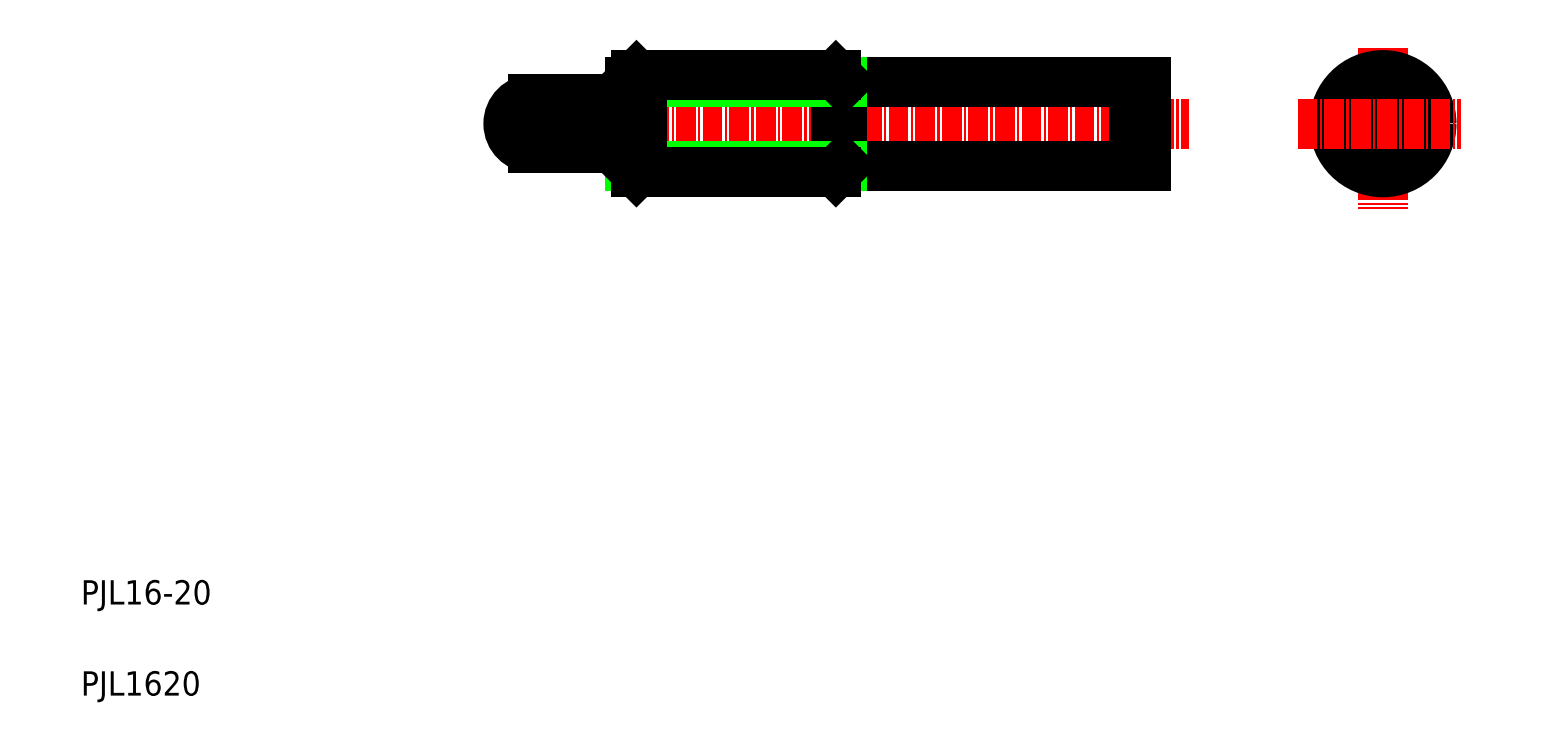
<metadata>
{"format":"dxf","ext":"dxf","renderer":"ezdxf+matplotlib","layout":"modelspace","background":"white","min_lineweight":24,"dpi":150}
</metadata>
<code>
0
SECTION
2
ENTITIES
0
LINE
8
CENTER
10
77.41
20
104.2
30
0
11
192.4
21
104.2
31
0
0
TEXT
8
0
10
10
20
25
30
0
40
4
1
PJL16-20
0
TEXT
8
0
10
10
20
10
30
0
40
4
1
PJL1620
0
LINE
8
0
10
135.4
20
97.27
30
0
11
185.4
21
97.27
31
0
0
LINE
8
0
10
135.4
20
111.1
30
0
11
185.4
21
111.1
31
0
0
LINE
8
0
10
101.5
20
96.18
30
0
11
101.5
21
102.6
31
0
0
LINE
8
0
10
134.3
20
112.2
30
0
11
134.3
21
96.18
31
0
0
LINE
8
0
10
135.4
20
97.27
30
0
11
135.4
21
111.1
31
0
0
LINE
8
0
10
100.4
20
97.27
30
0
11
100.4
21
102.6
31
0
0
ARC
8
0
10
84.41
20
104.2
30
0
40
4
50
90
51
270
0
LINE
8
0
10
100.4
20
97.27
30
0
11
135.4
21
97.27
31
0
0
LINE
8
0
10
101.5
20
96.18
30
0
11
134.3
21
96.18
31
0
0
LINE
8
0
10
84.41
20
100.2
30
0
11
100.4
21
100.2
31
0
0
LINE
8
0
10
100.4
20
97.27
30
0
11
101.5
21
96.18
31
0
0
LINE
8
0
10
135.4
20
97.27
30
0
11
134.3
21
96.18
31
0
0
LINE
8
0
10
100.4
20
111.1
30
0
11
135.4
21
111.1
31
0
0
LINE
8
0
10
101.5
20
112.2
30
0
11
134.3
21
112.2
31
0
0
LINE
8
0
10
84.41
20
108.2
30
0
11
100.4
21
108.2
31
0
0
LINE
8
0
10
88.41
20
108.2
30
0
11
88.41
21
108.2
31
0
0
LINE
8
0
10
92.41
20
108.2
30
0
11
92.41
21
108.2
31
0
0
LINE
8
0
10
100.4
20
105.8
30
0
11
100.4
21
111.1
31
0
0
LINE
8
0
10
101.5
20
105.8
30
0
11
101.5
21
112.2
31
0
0
LINE
8
0
10
102.4
20
102.6
30
0
11
102.4
21
105.8
31
0
0
LINE
8
0
10
100.4
20
102.6
30
0
11
102.4
21
102.6
31
0
0
LINE
8
0
10
100.4
20
105.8
30
0
11
102.4
21
105.8
31
0
0
LINE
8
0
10
100.4
20
111.1
30
0
11
101.5
21
112.2
31
0
0
LINE
8
0
10
135.4
20
111.1
30
0
11
134.3
21
112.2
31
0
0
LINE
8
0
10
183.4
20
97.27
30
0
11
183.4
21
111.1
31
0
0
LINE
8
0
10
185.4
20
97.27
30
0
11
185.4
21
111.1
31
0
0
LINE
8
CENTER
10
224.4
20
116.7
30
0
11
224.4
21
90.16
31
0
0
POLYLINE
8
0
66
     1
10
0
20
0
30
0
70
     1
0
VERTEX
8
0
10
226.9
20
105.6
30
0
0
VERTEX
8
0
10
224.4
20
107.1
30
0
0
VERTEX
8
0
10
221.9
20
105.6
30
0
0
VERTEX
8
0
10
221.9
20
102.7
30
0
0
VERTEX
8
0
10
224.4
20
101.3
30
0
0
VERTEX
8
0
10
226.9
20
102.7
30
0
0
SEQEND
8
0
0
CIRCLE
8
0
10
224.4
20
104.2
30
0
40
6.918
0
CIRCLE
8
0
10
224.4
20
104.2
30
0
40
8
0
LINE
8
CENTER
10
210.4
20
104.2
30
0
11
237.2
21
104.2
31
0
0
ENDSEC
0
EOF

</code>
